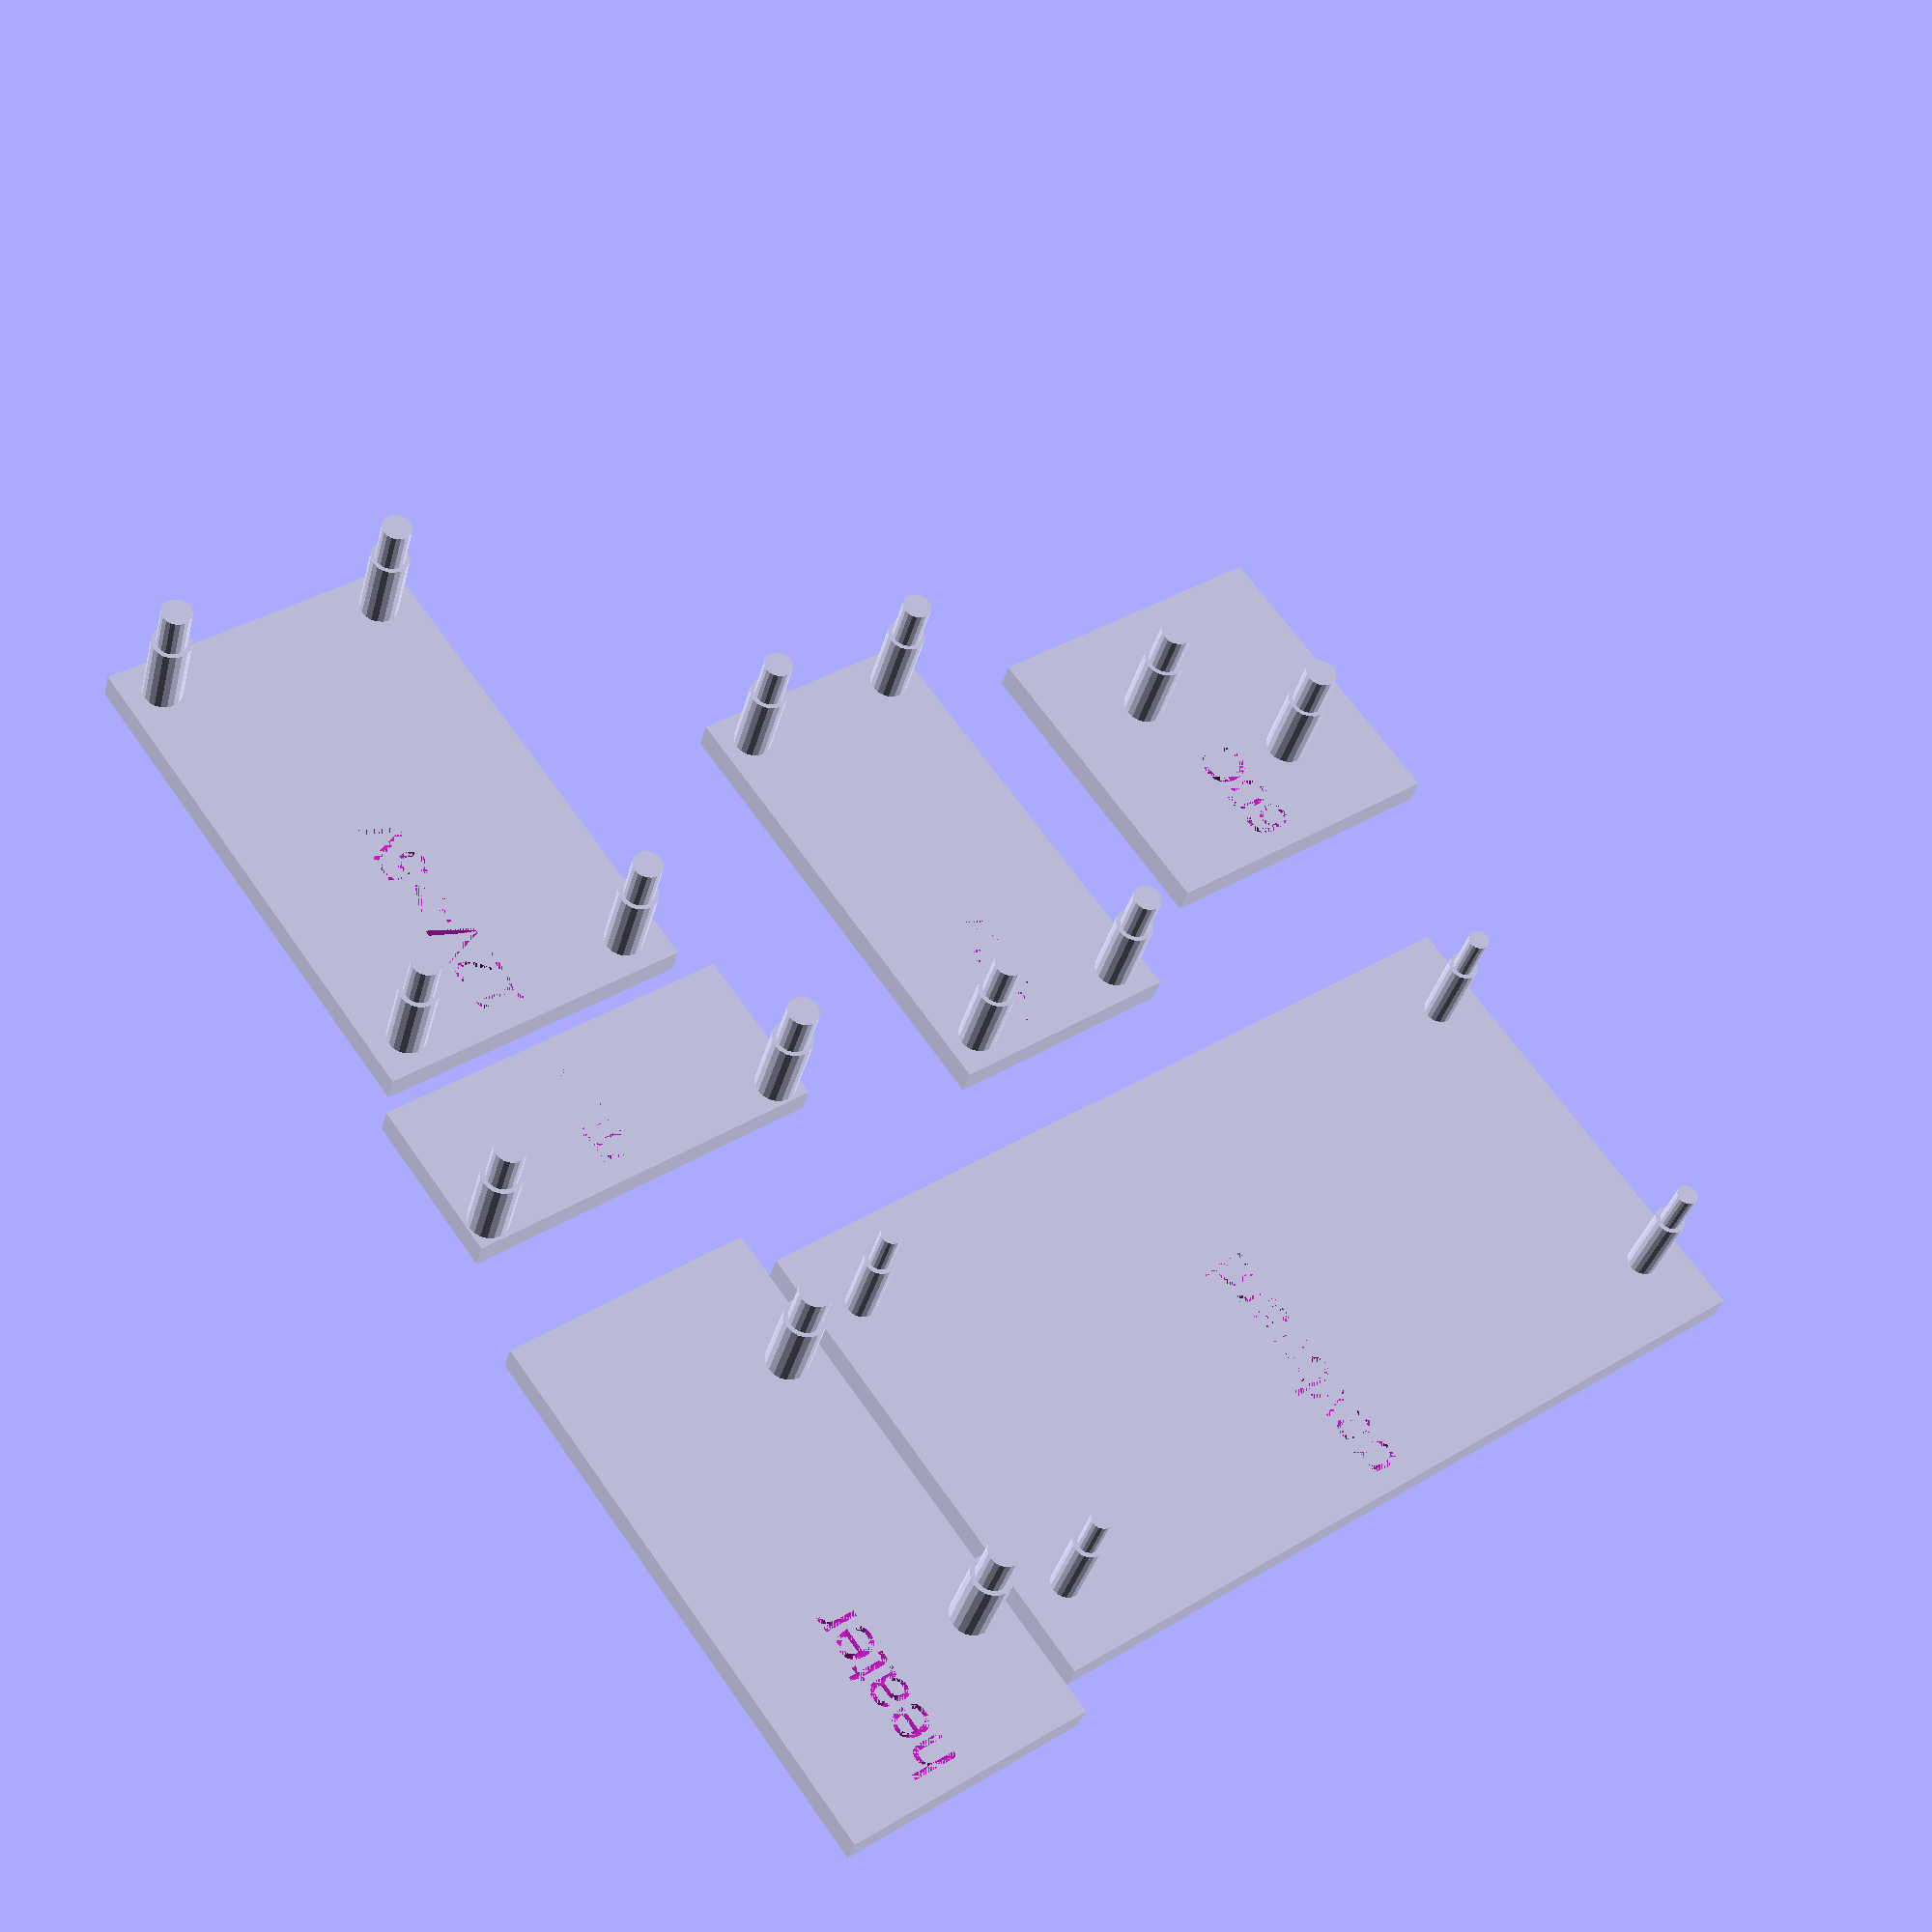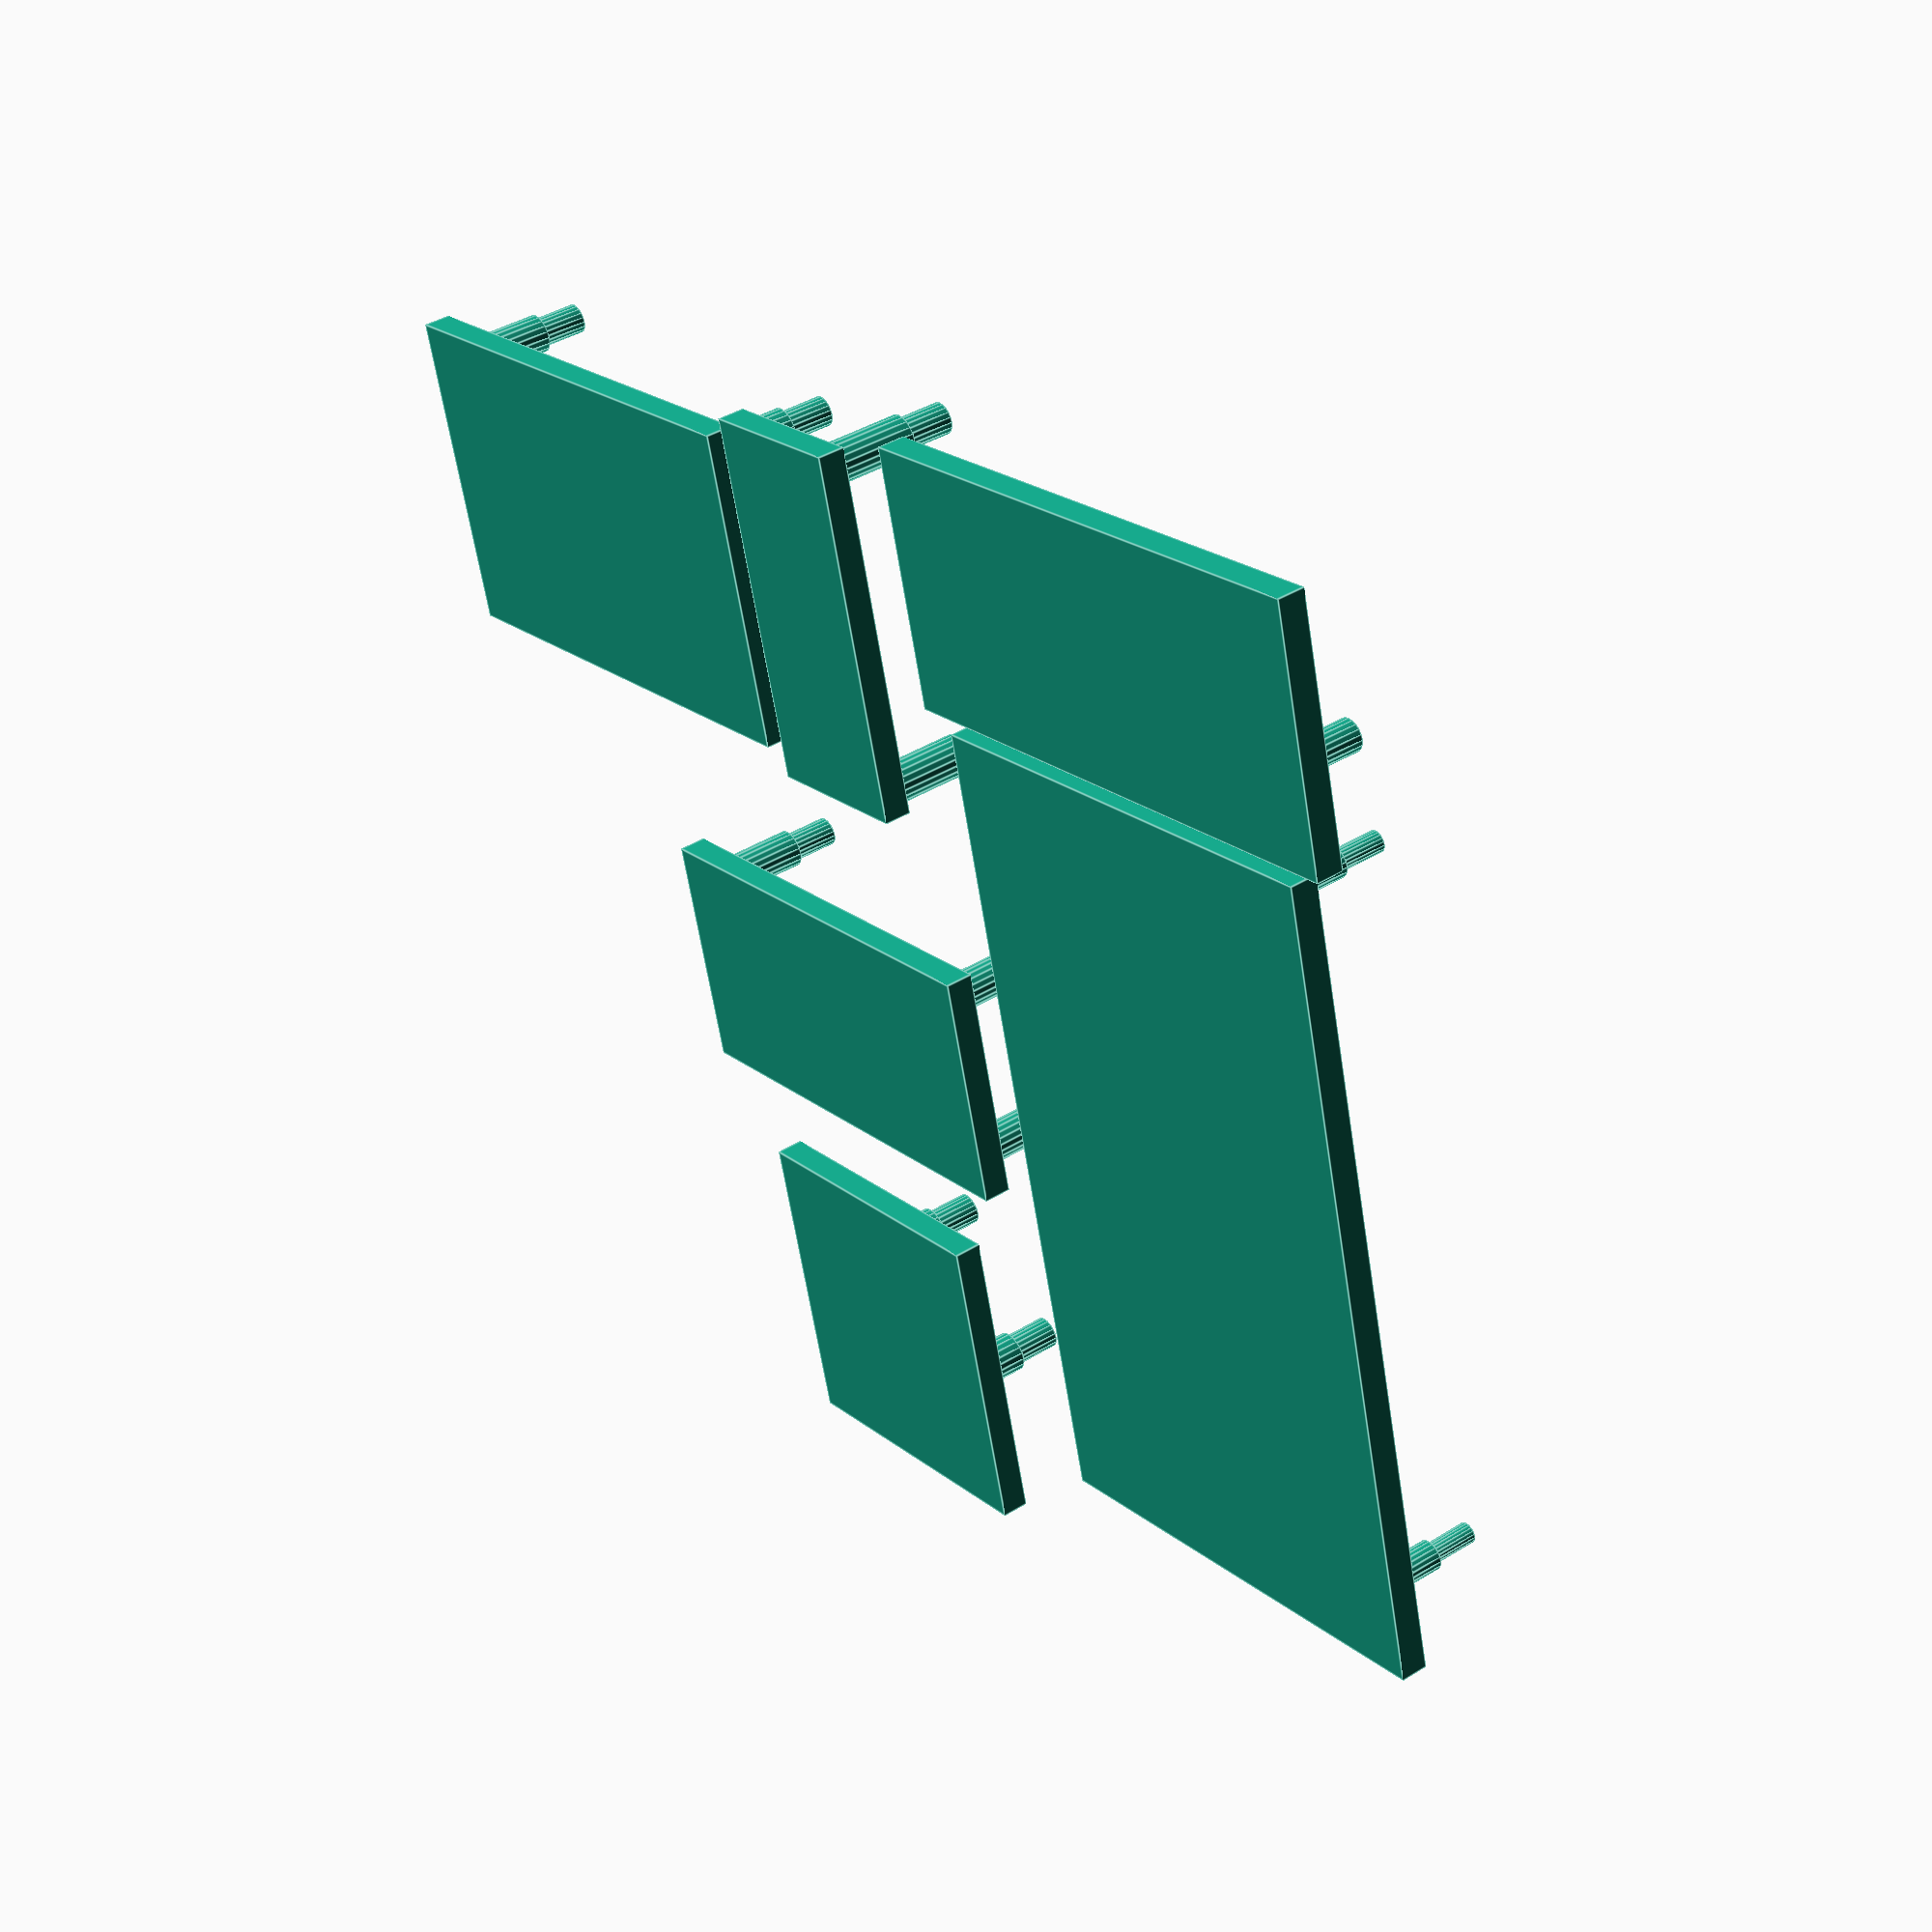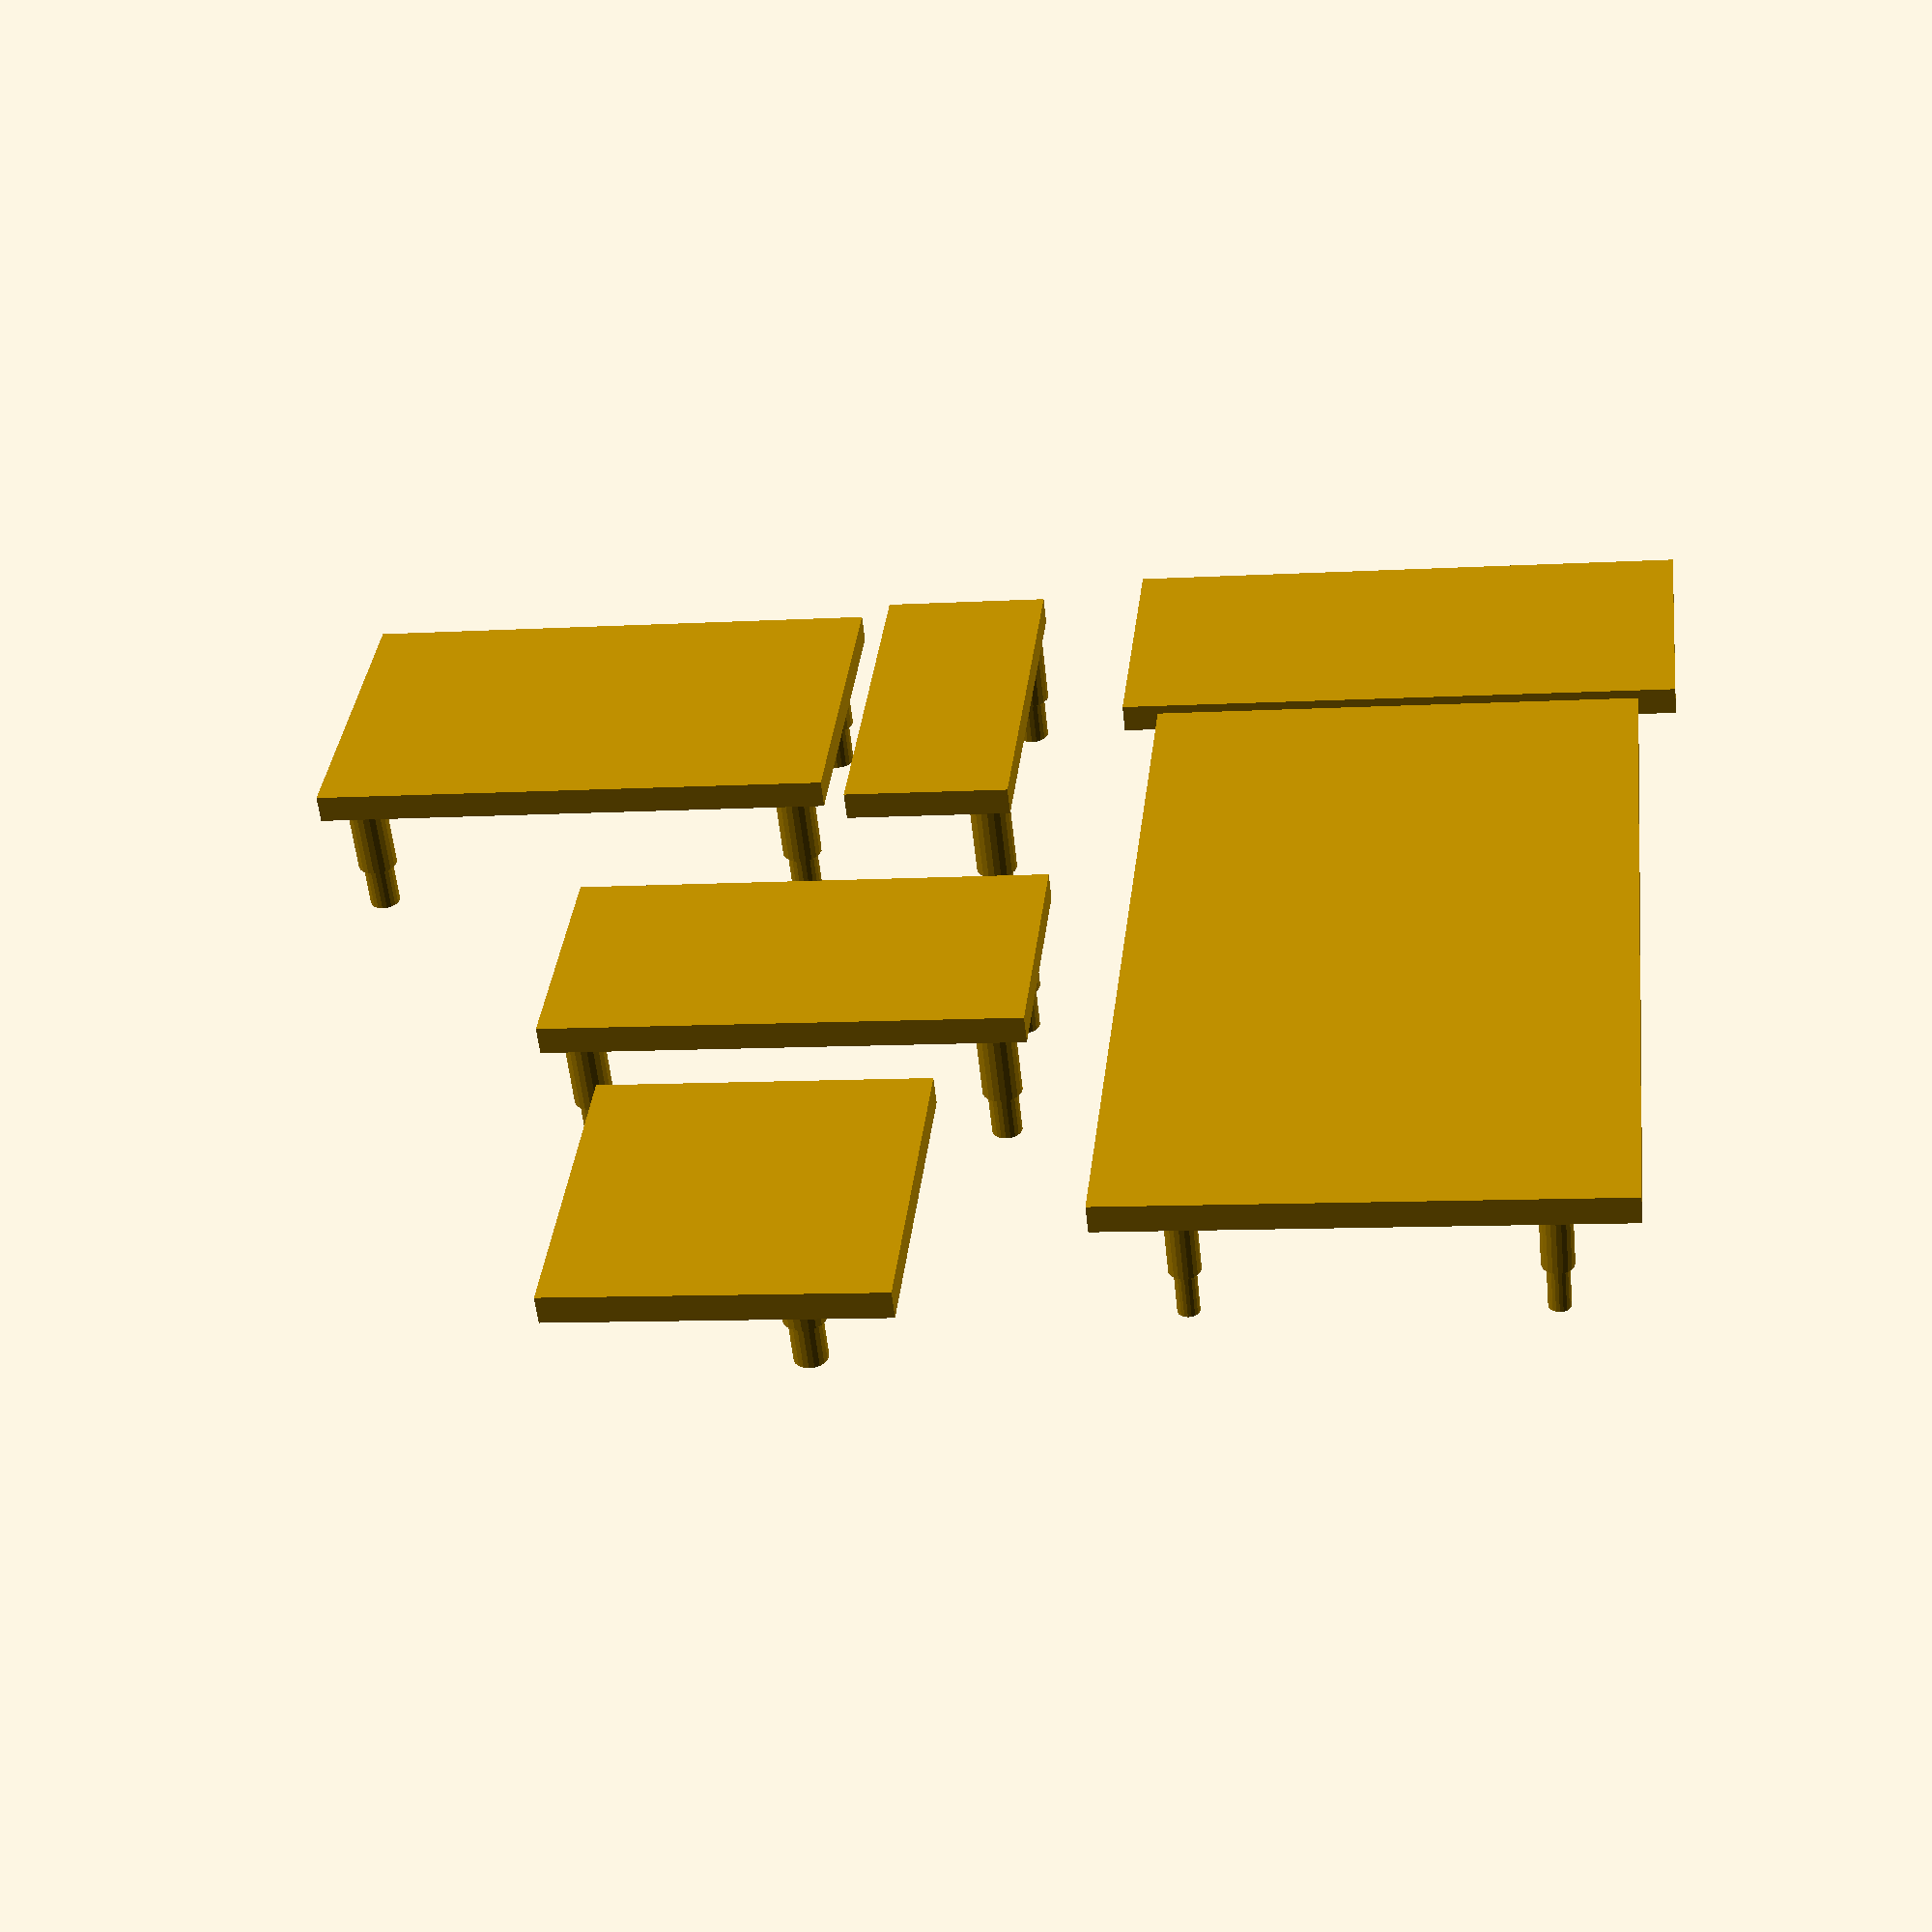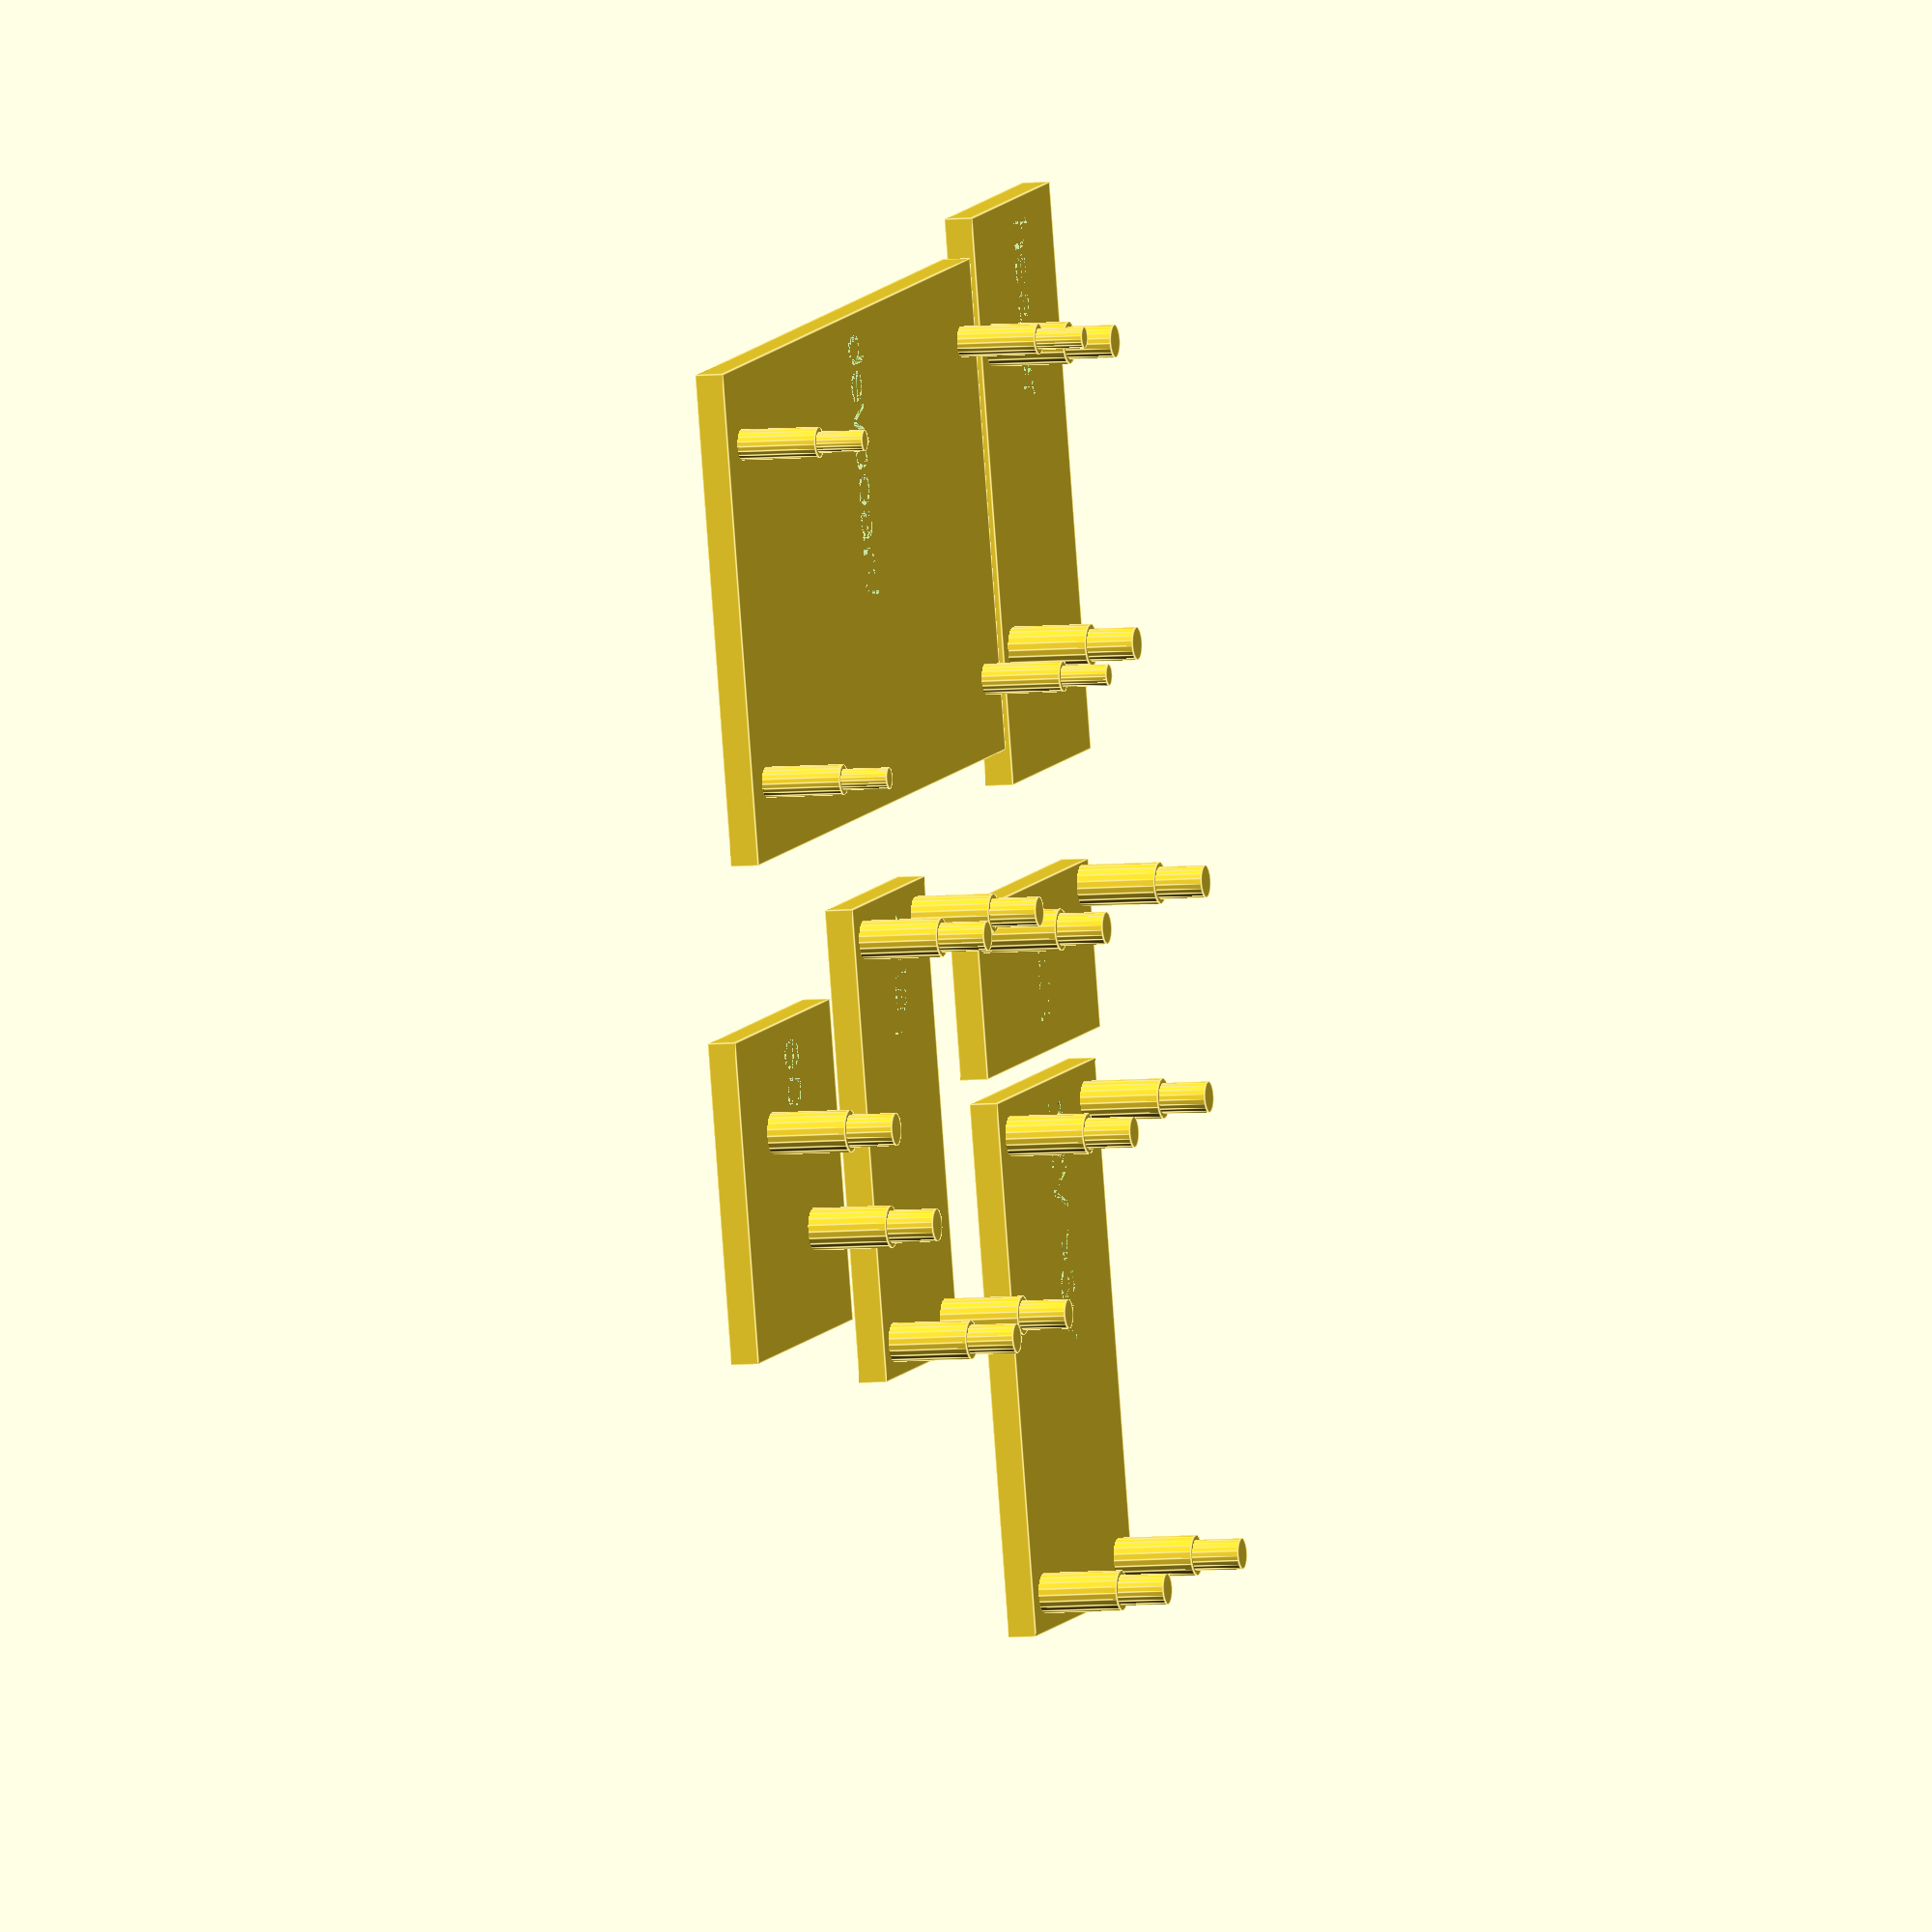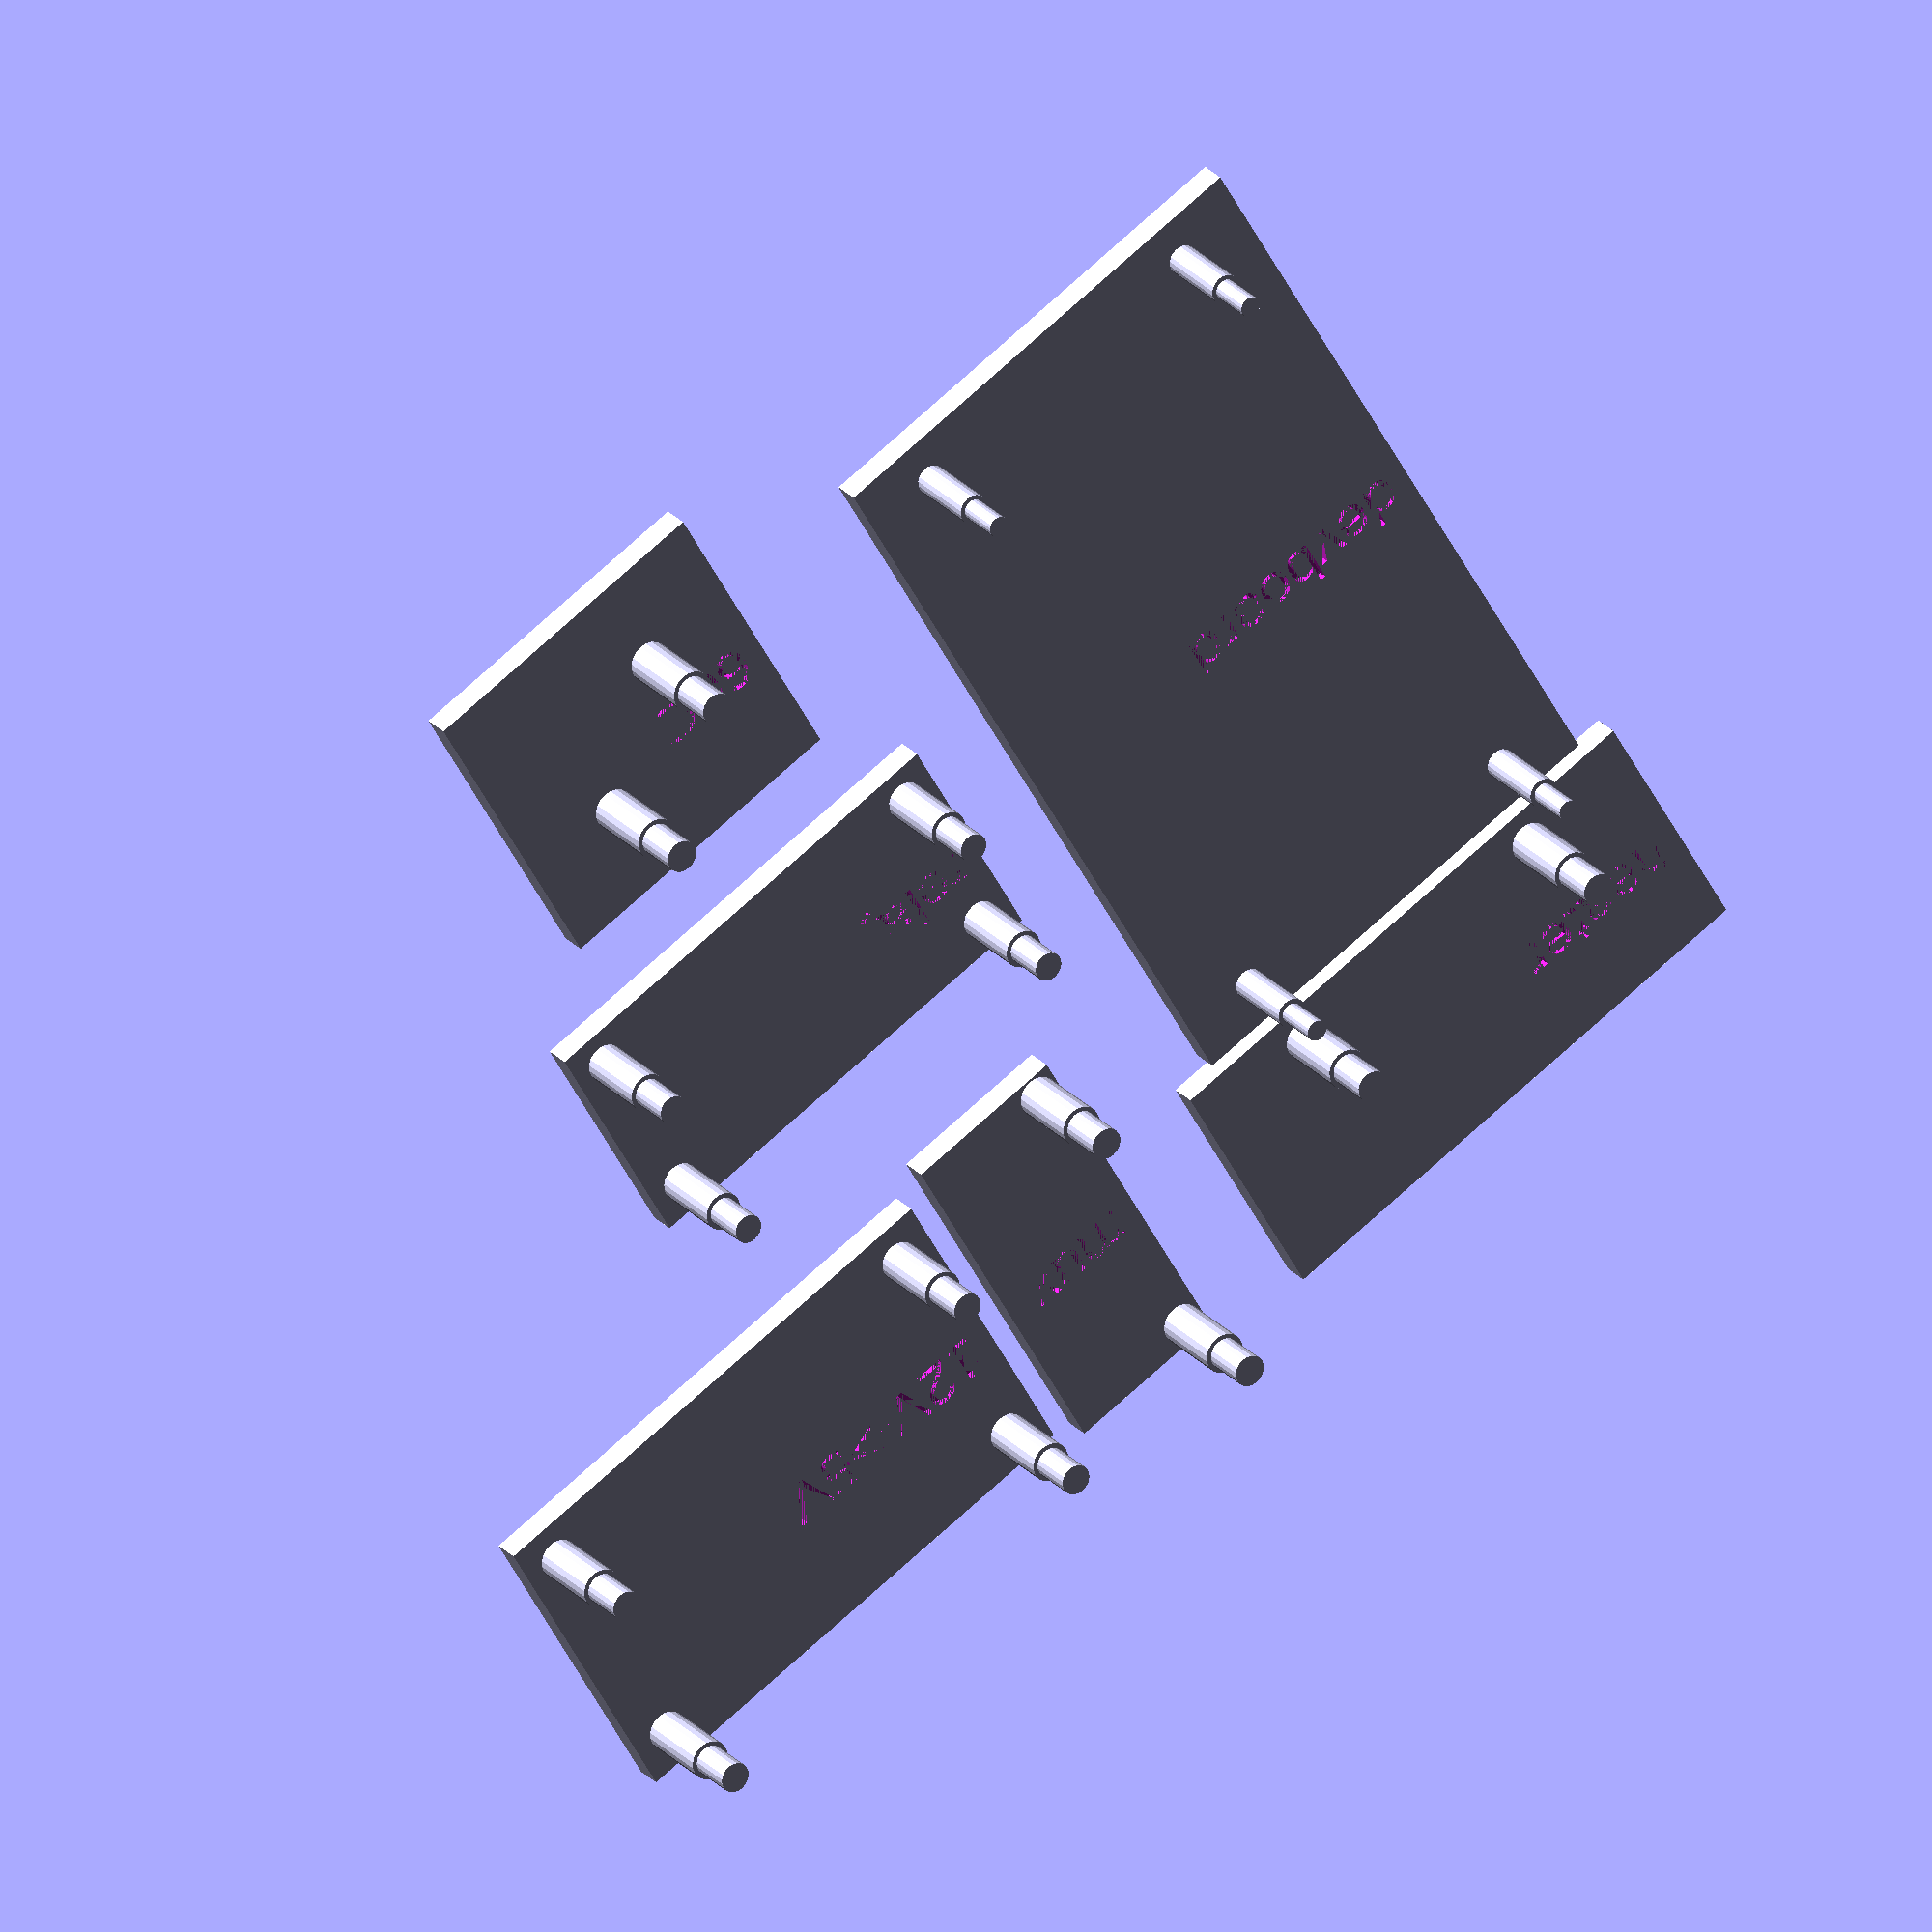
<openscad>
stubh = 15;
baseh = 3;

$fn=20;

// for each component, measure its total geometry, and the geometry
// of all standoff holes. by convention, use w/l for width and
// length of the part, and holegapw/holegapl for spacing of the
// holes (of radius r). r ought be (outergap - innergap) / 4.

module stub(r, height){
	cylinder(height, r, r);
	cylinder(2 * height / 3, r + 0.5, r + 0.5);
}

module base(w, l, bh, s){
	difference(){
		cube([w, l, bh], true);
		translate([-w / 2 + 2, 0, bh / 2 - 1]){
			linear_extrude(1){
				text(s, size = 5);
			}
		}
	}
}

// electrocookie dev board: 5x30 + 5x30 + 2x30 + 2x30
//  88.82 x 52
// holes: 80.82/76.84 (3.98), 37.63/33.69 (3.94), r = 2
module ecookiedevboard(height, bh){
	r = 1.14;
	w = 52;
	l = 88.82;
	holegapw = 35.7;
	holegapl = 78.8;
	translate([-holegapw / 2, -holegapl / 2, 0]){
		stub(r, height);
		translate([holegapw, 0, 0]){
			stub(r, height);
			translate([0, holegapl, 0]){
				stub(r, height);
			}
		}
		translate([0, holegapl, 0]){
			stub(r, height);
		}
	}
	base(w, l, bh, "devboard");
}

// 16 channel analog multiplexer: 16x1 + 8x1
//  17.83 x 40.47
// holes: 38.66/32.4 (3.44)
module mux16(height, bh){
	r = 3.44 / 2;
	w = 17.83;
	l = 40.47;
	holegapl = 35.53;
	offsetw = 0.83;
	translate([-w / 2 + r + offsetw, -holegapl / 2, 0]){
		stub(r, height);
		translate([0, holegapl, 0]){
			stub(r, height);
		}
	}
	base(w, l, bh, "mux");
}

// 5V relay: 3x1 + 3x1
//  50 x 26
// holes: 22.89/17.58 (3.15), 46.9/41.56
module relay5v(height, bh){
	r = 3.15 / 2;
	w = 50;
	l = 26;
	holegapw = 41 + r;
	holegapl = 17 + r;
	translate([-holegapw / 2, -holegapl / 2, 0]){
		stub(r, height);
		translate([holegapw, 0, 0]){
			stub(r, height);
			translate([0, holegapl, 0]){
				stub(r, height);
			}
		}
		translate([0, holegapl, 0]){
			stub(r, height);
		}
	}
	base(w, l, bh, "relay");
}

// ceramic heater
//  28x60
// holes: 35/28.5 (3.5)
module ceramheat(height, bh){
	r = 3.5 / 2;
	w = 60;
	l = 28;
	holegapw = 28.5 + r * 2;
	offsetl = 2.2;
	translate([-holegapw / 2, -l / 2 + r + offsetl, 0]){
		stub(r, height);
		translate([holegapw, 0, 0]){
			stub(r, height);
		}
	}
	base(w, l, bh, "heater");
}

// thermostat control. not rectangular, holes are ovals.
module therm(height, bh){
	w = 34;
	l = 18;
	r = 3.5 / 2;
	holegapw = 20 + r * 2;
	p = sqrt(holegapw * holegapw / 4);
	translate([-p / 2, -p / 2, 0]){
		stub(r, height);
	}
	translate([p / 2, p / 2, 0]){
		stub(r, height);
	}
	// make it square to accomodate rotating hookup
	base(w, w, bh, "60C");
}

// hiletgo buck converter with led display
//  56.42x35.33
// holes: 53/46.69, 31.6/25.2 (3.3)
module buck(height, bh){
	r = 3.3 / 2;
	w = 56.42;
	l = 35.33;
	holegapw = 46.69 + r;
	holegapl = 25.2 + r;
	translate([-holegapw / 2, -holegapl / 2, 0]){
		stub(r, height);
		translate([holegapw, 0, 0]){
			stub(r, height);
			translate([0, holegapl, 0]){
				stub(r, height);
			}
		}
		translate([0, holegapl, 0]){
			stub(r, height);
		}
	}
	base(w, l, bh, "12V->5V");
}

ecookiedevboard(stubh, baseh);
translate([50, 50, 0]){
	mux16(stubh, baseh);
}
translate([60, 0, 0]){
	relay5v(stubh, baseh);
}
translate([0, 60, 0]){
	ceramheat(stubh, baseh);
}
translate([60, -40, 0]){
	therm(stubh, baseh);
}
translate([90, 50, 0]){
	buck(stubh, baseh);
}
</openscad>
<views>
elev=215.0 azim=54.0 roll=193.9 proj=p view=wireframe
elev=319.9 azim=14.8 roll=232.5 proj=p view=edges
elev=235.9 azim=173.7 roll=354.0 proj=p view=wireframe
elev=6.3 azim=76.1 roll=287.5 proj=o view=edges
elev=154.4 azim=330.2 roll=211.7 proj=o view=solid
</views>
